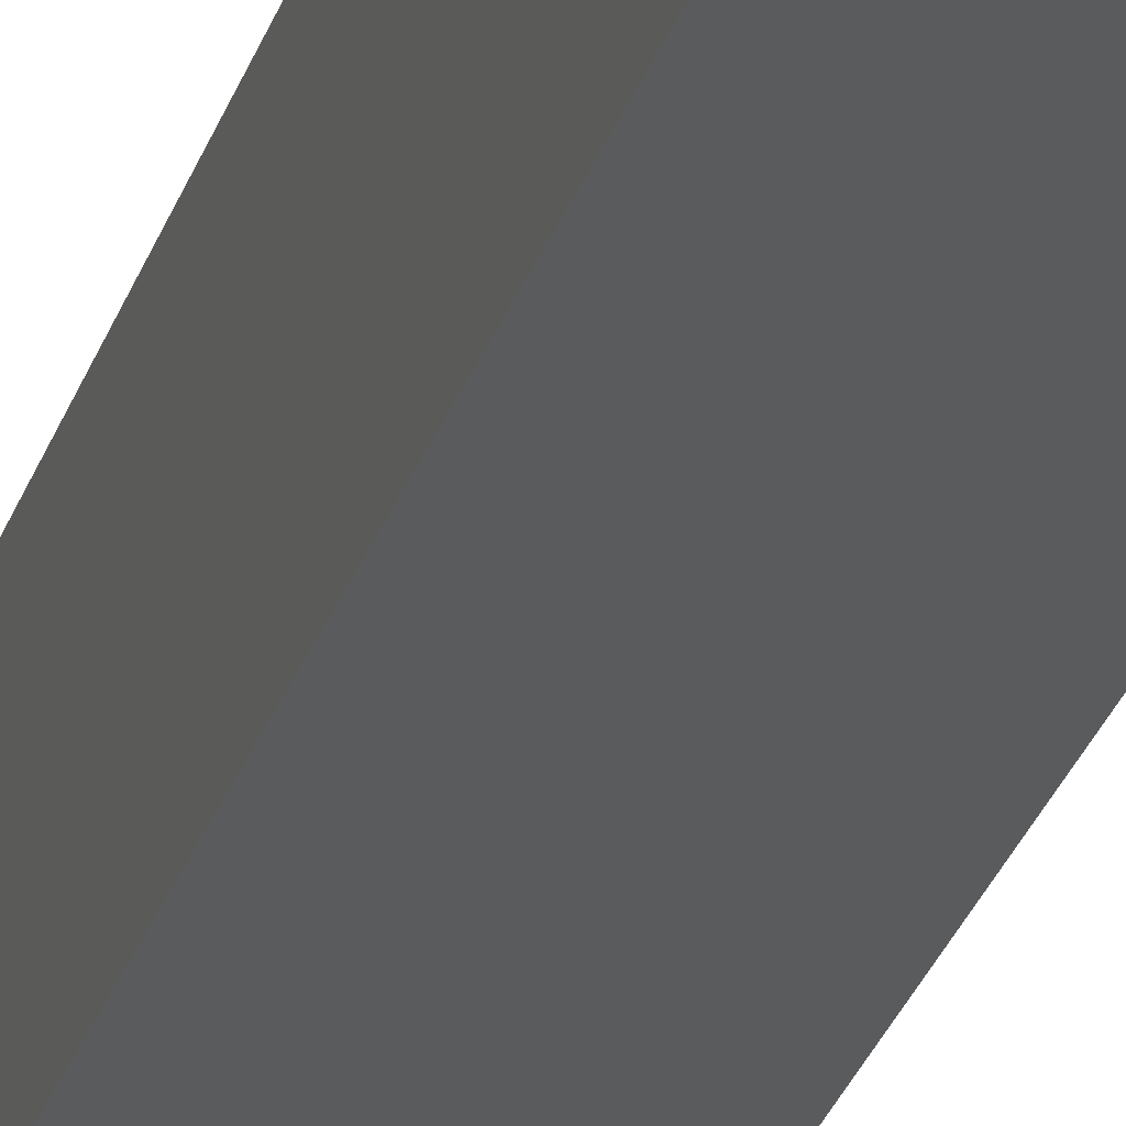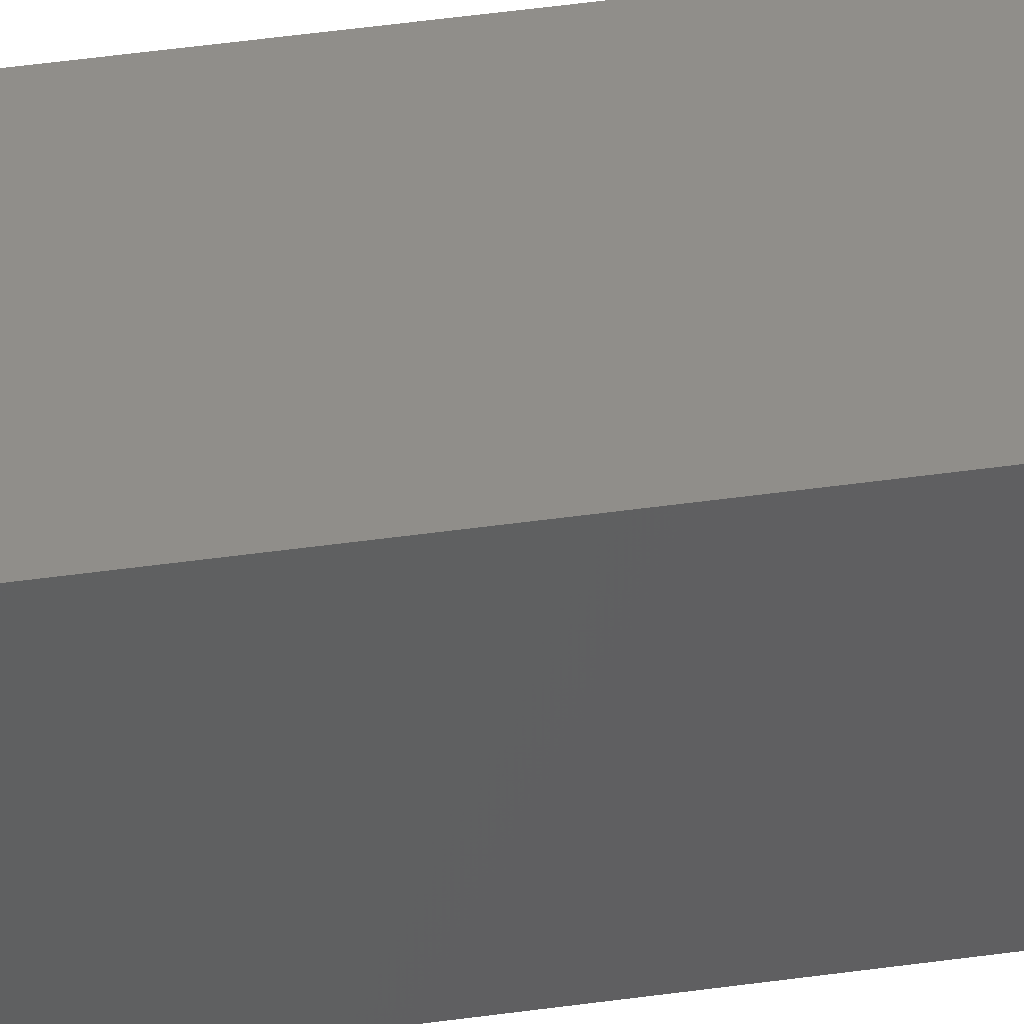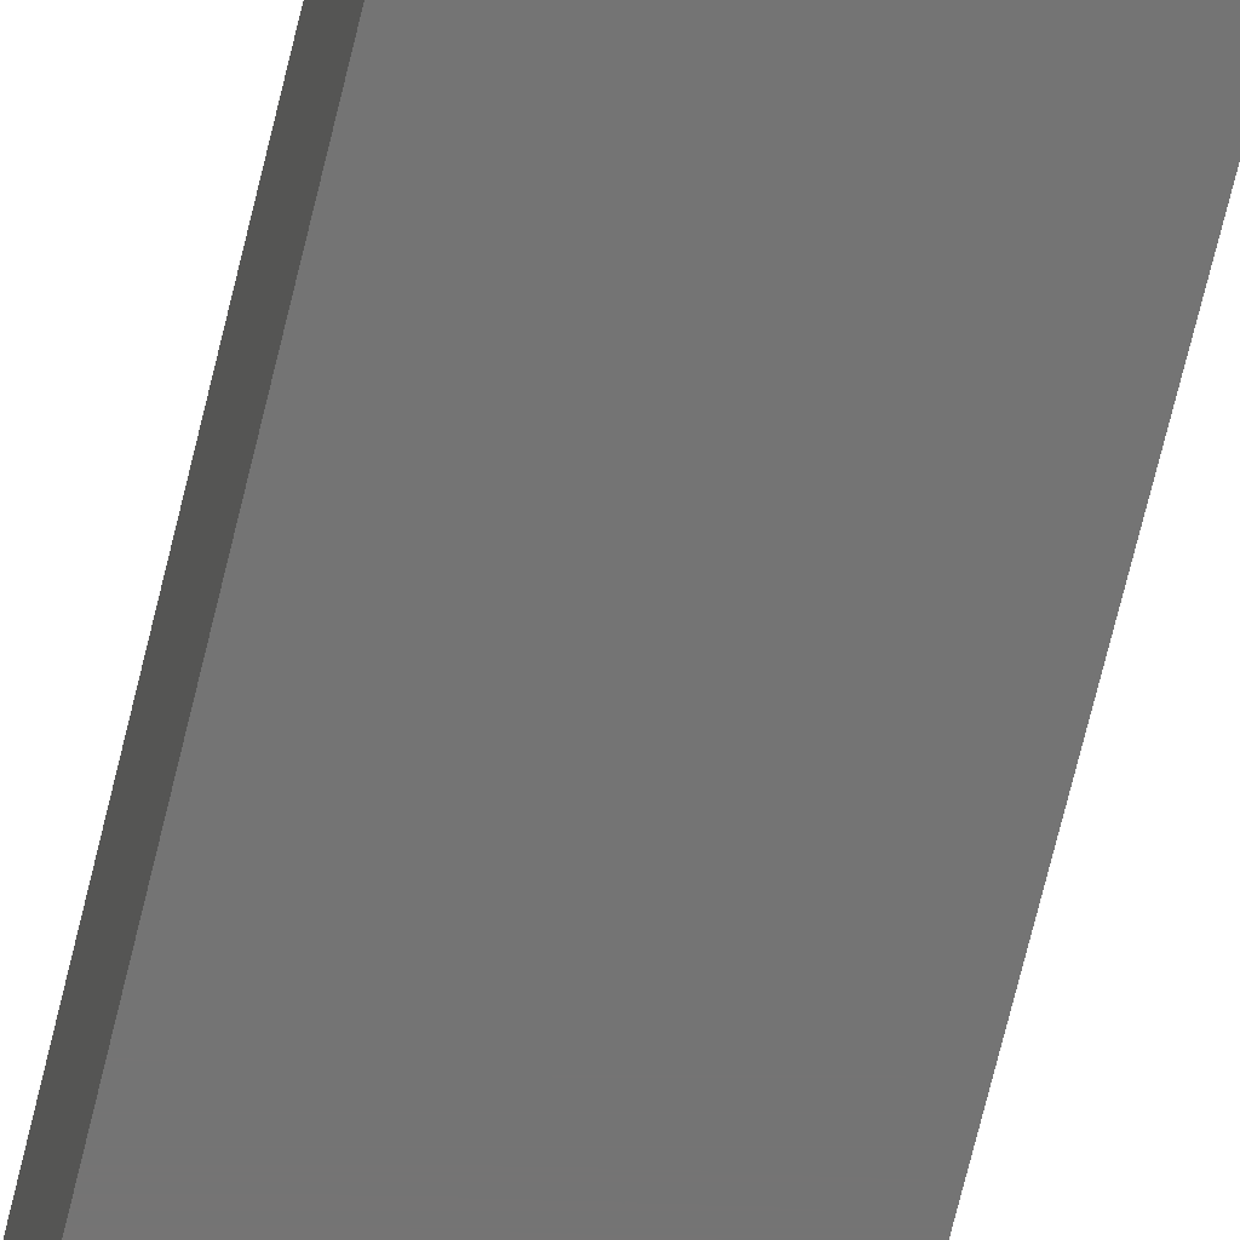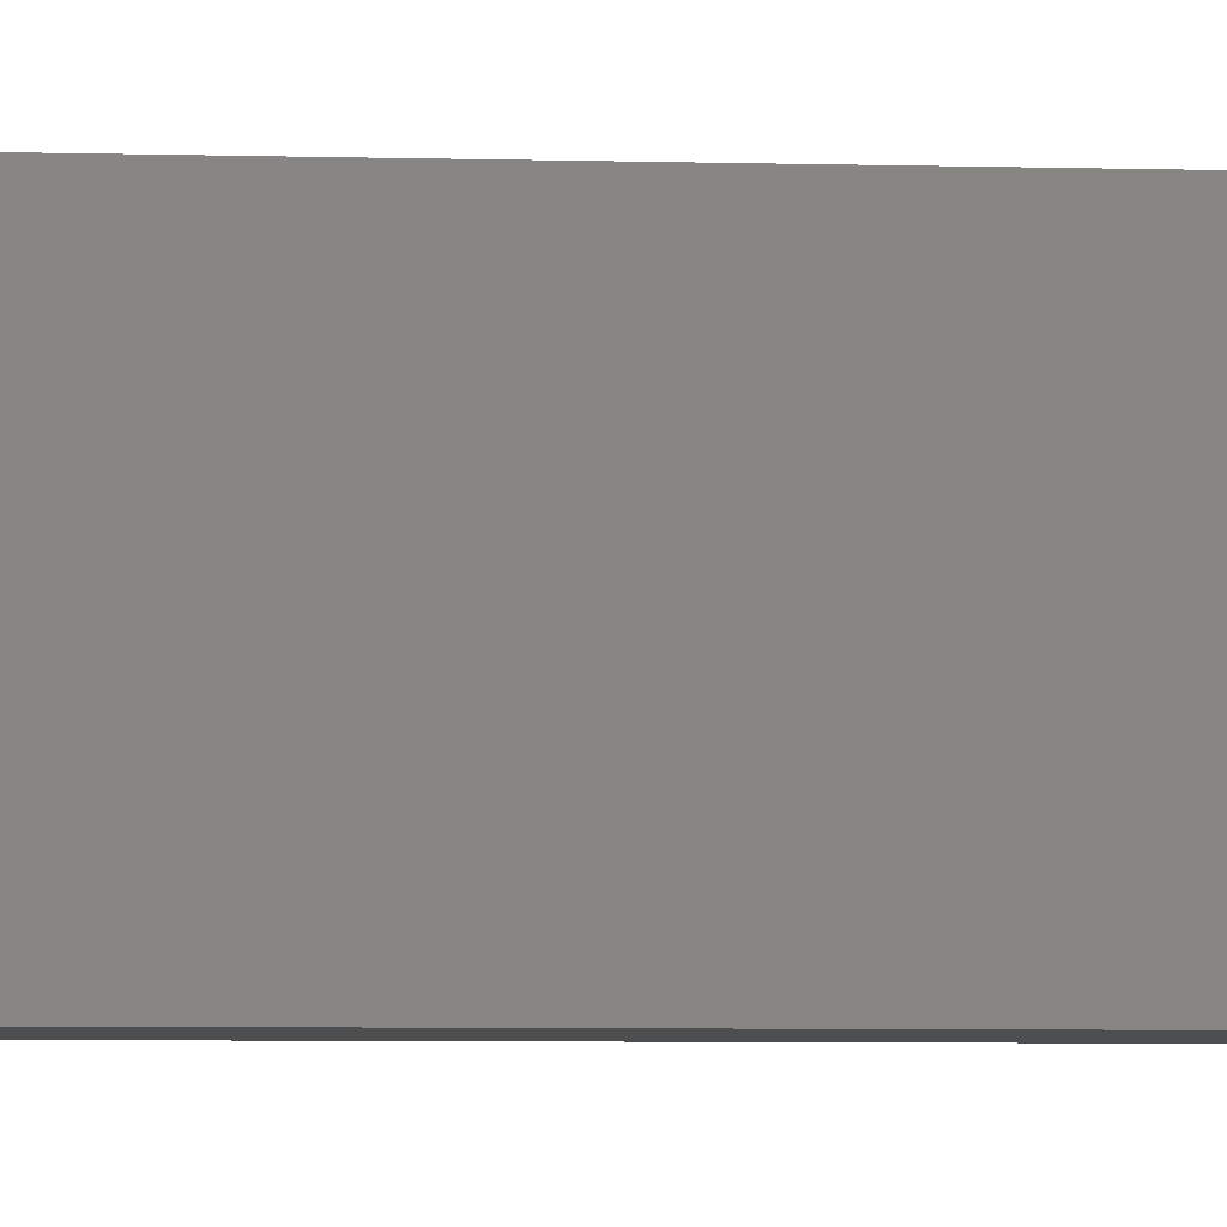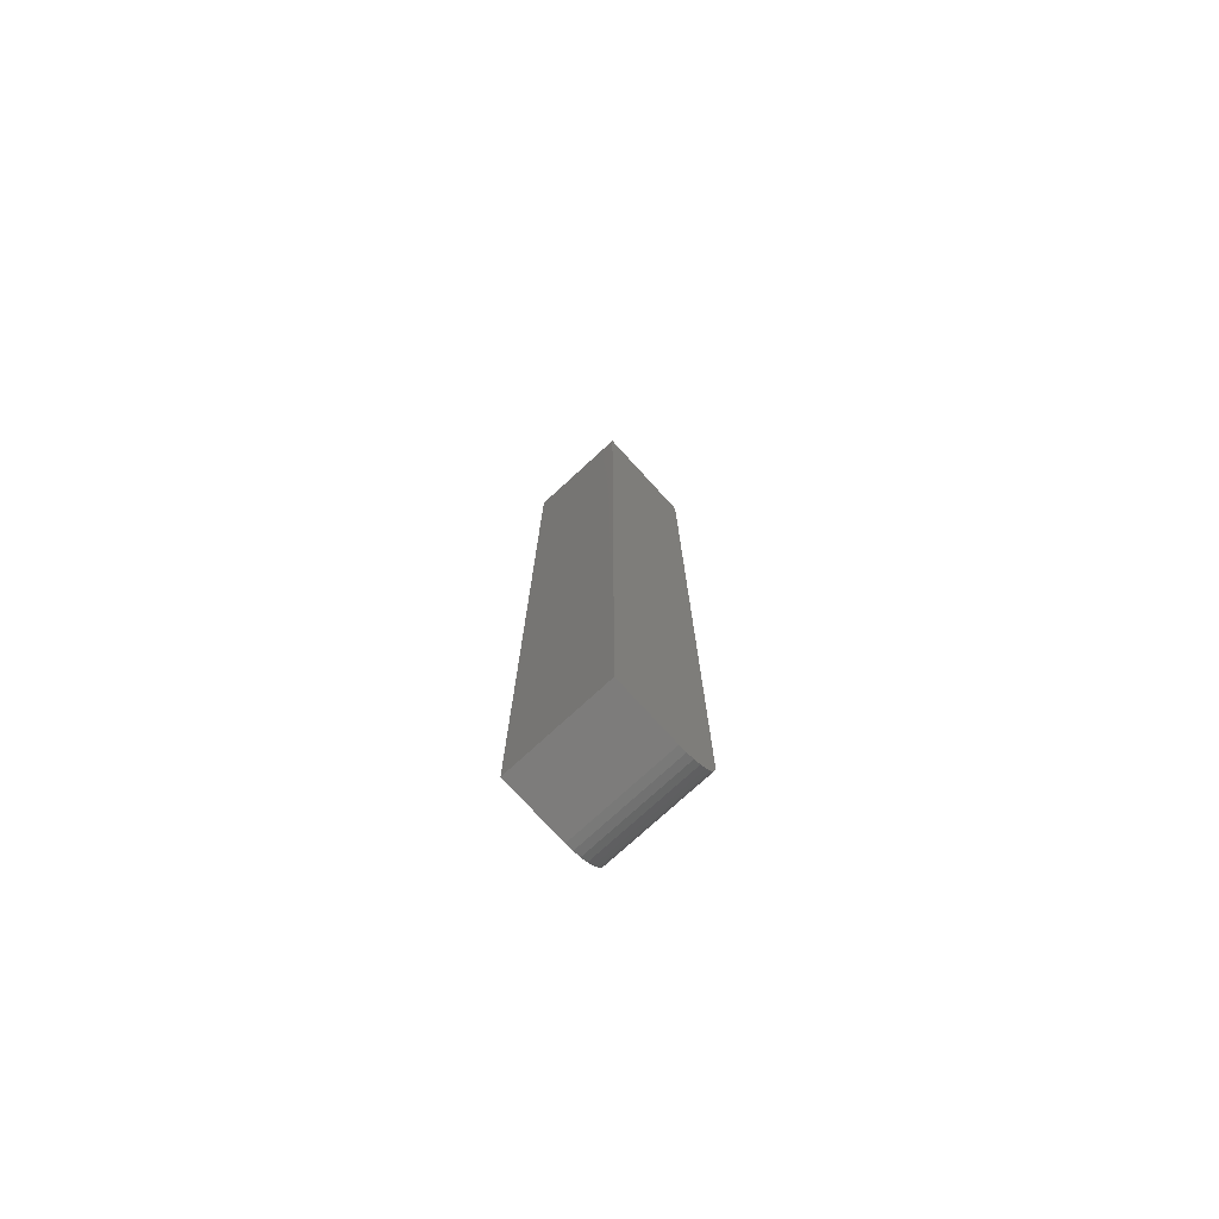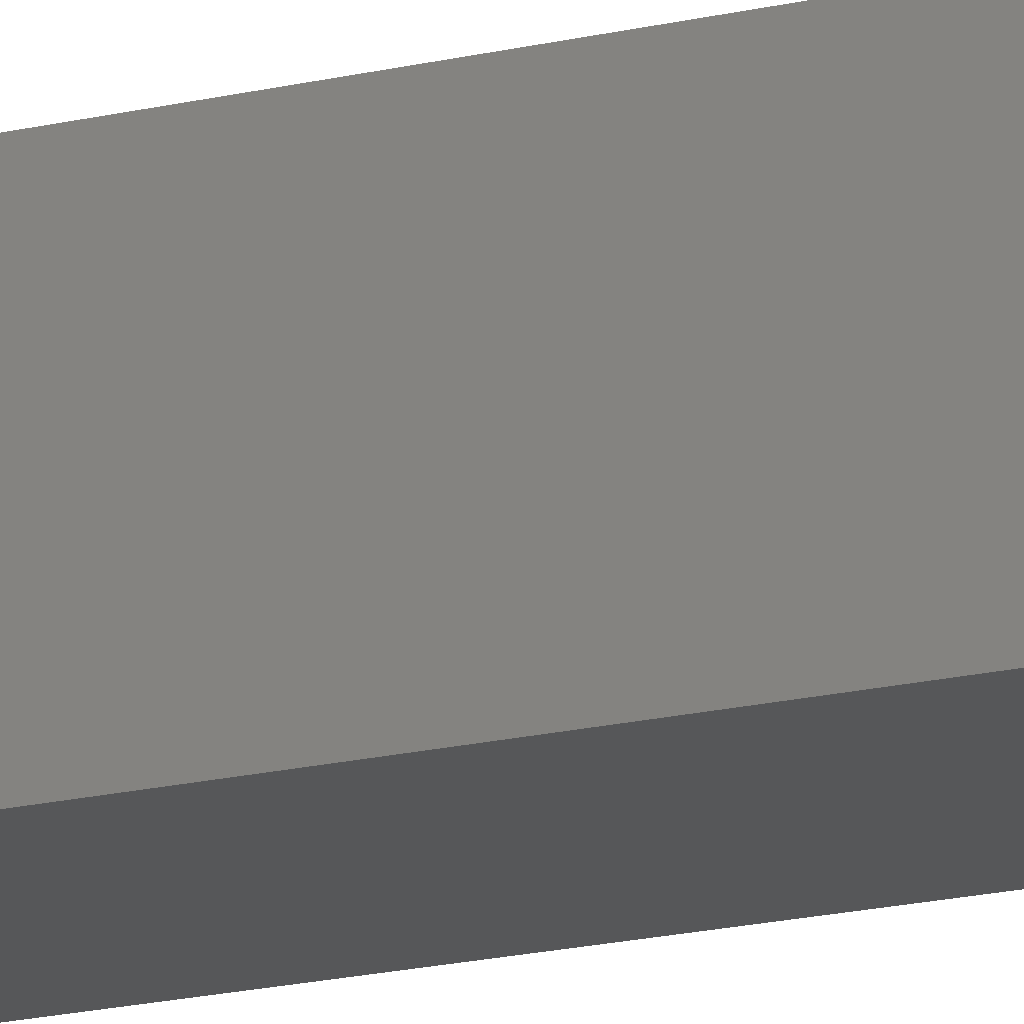
<metadata>
{"format":"stl","ext":"stl","renderer":"f3d","projection":"perspective","resolution":1024,"background":"white","views":[{"elev":-26.4,"azim":-15.2,"up":"+Y"},{"elev":45.9,"azim":-99.2,"up":"+Y"},{"elev":-66.6,"azim":-13.2,"up":"+Y"},{"elev":-2.5,"azim":-101.3,"up":"+Y"},{"elev":-75.9,"azim":-137.5,"up":"+Z"},{"elev":-17.5,"azim":116.0,"up":"+Y"}]}
</metadata>
<code>
# stl→obj: 24 verts, 44 faces
v -0.04095 -0.009704 0
v -0.04095 0.04095 0
v 0.04095 -0.009704 0
v 0.04095 0.04095 0
v -0.04095 -0.02166 0.002379
v -0.04095 -0.0158 0.0006005
v -0.04095 -0.03569 0.01389
v -0.04095 -0.03858 0.01929
v -0.04095 -0.02707 0.005267
v -0.04095 -0.0318 0.009153
v -0.04095 -0.04035 0.02515
v -0.04095 -0.04095 0.03125
v -0.04095 -0.04095 0.75
v -0.04095 0.04095 0.75
v 0.04095 -0.02707 0.005267
v 0.04095 -0.03858 0.01929
v 0.04095 -0.03569 0.01389
v 0.04095 -0.0318 0.009153
v 0.04095 -0.04035 0.02515
v 0.04095 -0.02166 0.002379
v 0.04095 -0.0158 0.0006005
v 0.04095 -0.04095 0.03125
v 0.04095 -0.04095 0.75
v 0.04095 0.04095 0.75
f 1 2 3
f 3 2 4
f 1 5 2
f 1 6 5
f 7 8 9
f 9 10 7
f 2 11 12
f 2 12 13
f 2 13 14
f 11 2 5
f 11 5 9
f 11 9 8
f 15 16 17
f 15 17 18
f 19 16 15
f 19 15 20
f 19 20 21
f 19 21 3
f 19 3 4
f 19 4 22
f 22 4 23
f 23 4 24
f 12 22 13
f 13 22 23
f 1 3 6
f 6 3 21
f 6 21 5
f 5 21 20
f 5 20 9
f 9 20 15
f 9 15 10
f 10 15 18
f 10 18 7
f 7 18 17
f 7 17 8
f 8 17 16
f 8 16 11
f 11 16 19
f 11 19 12
f 12 19 22
f 13 23 14
f 14 23 24
f 4 2 24
f 24 2 14

</code>
